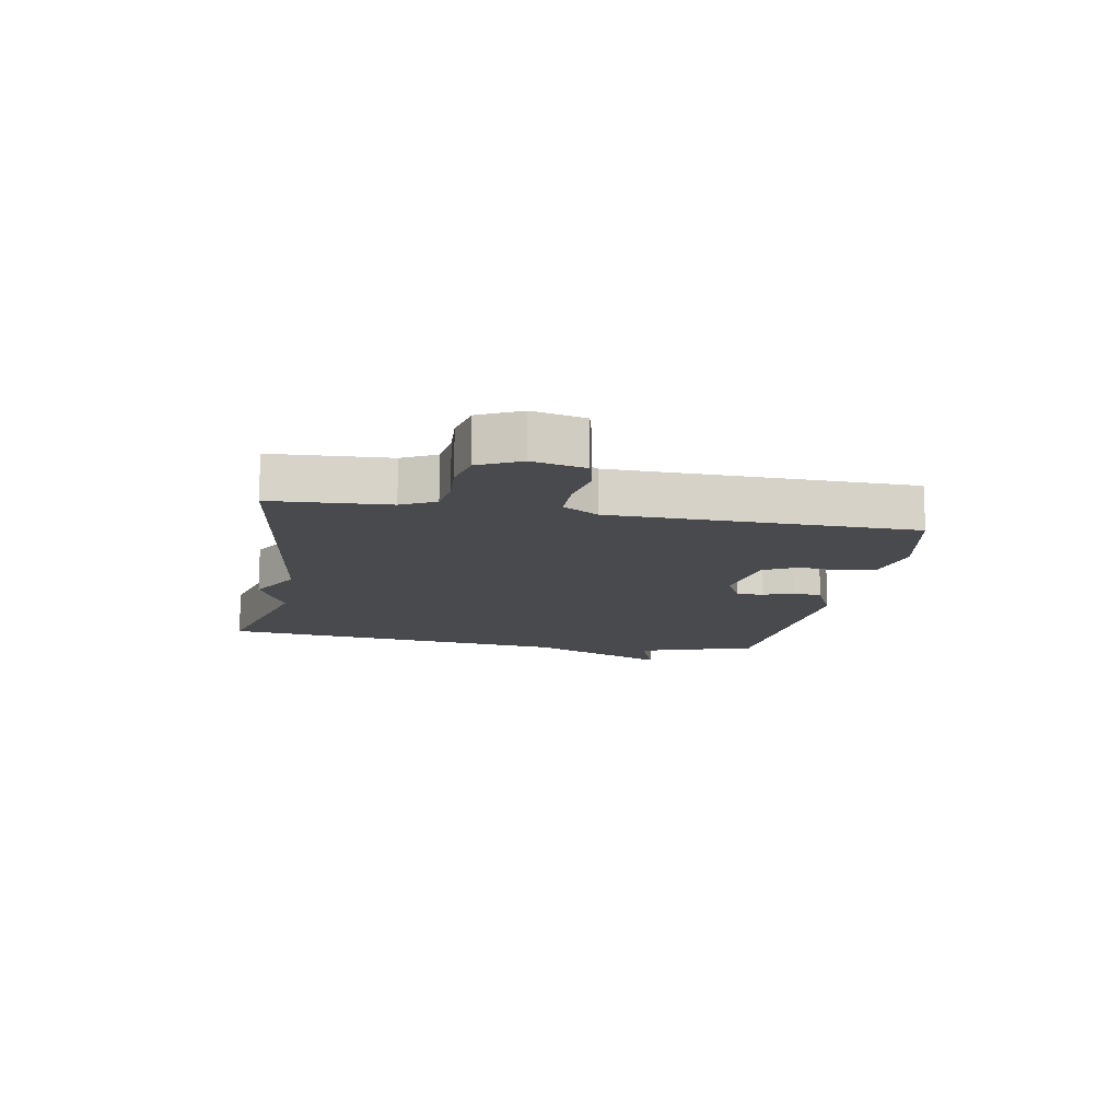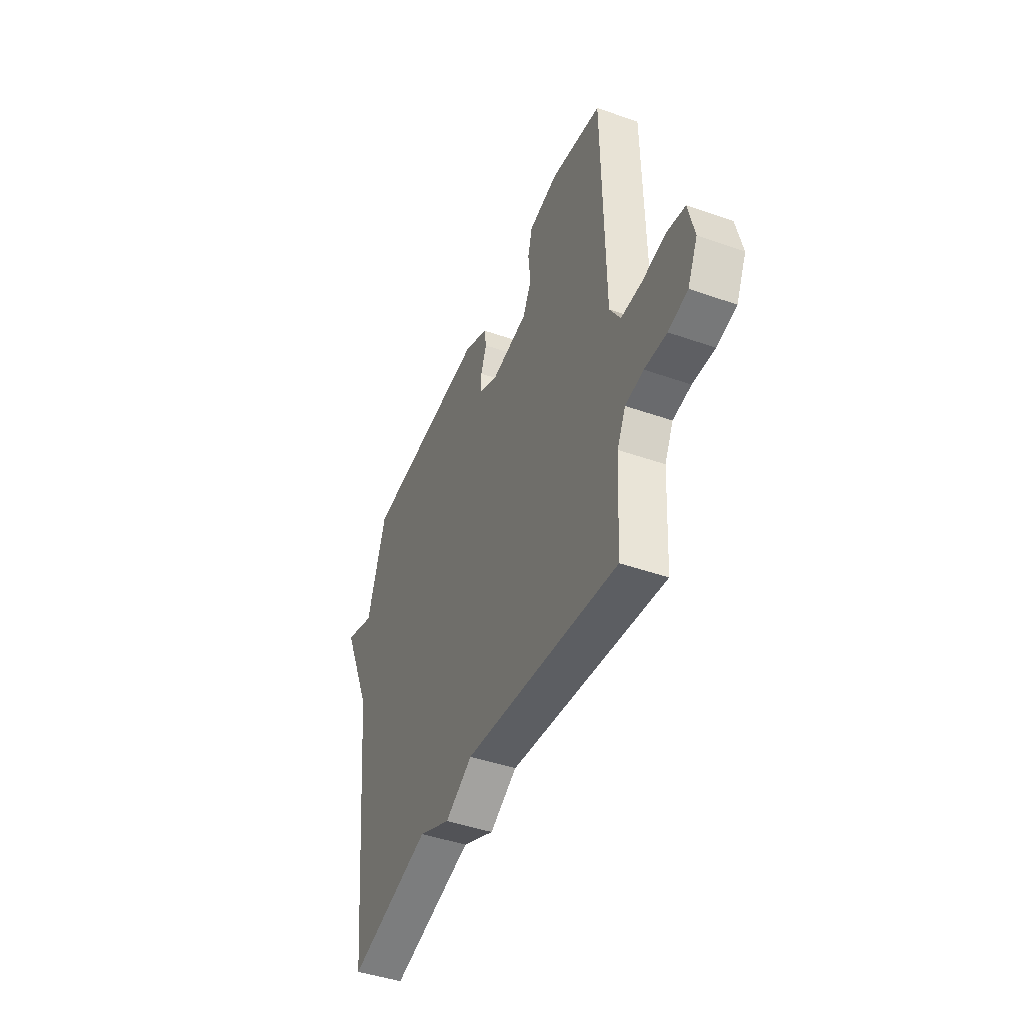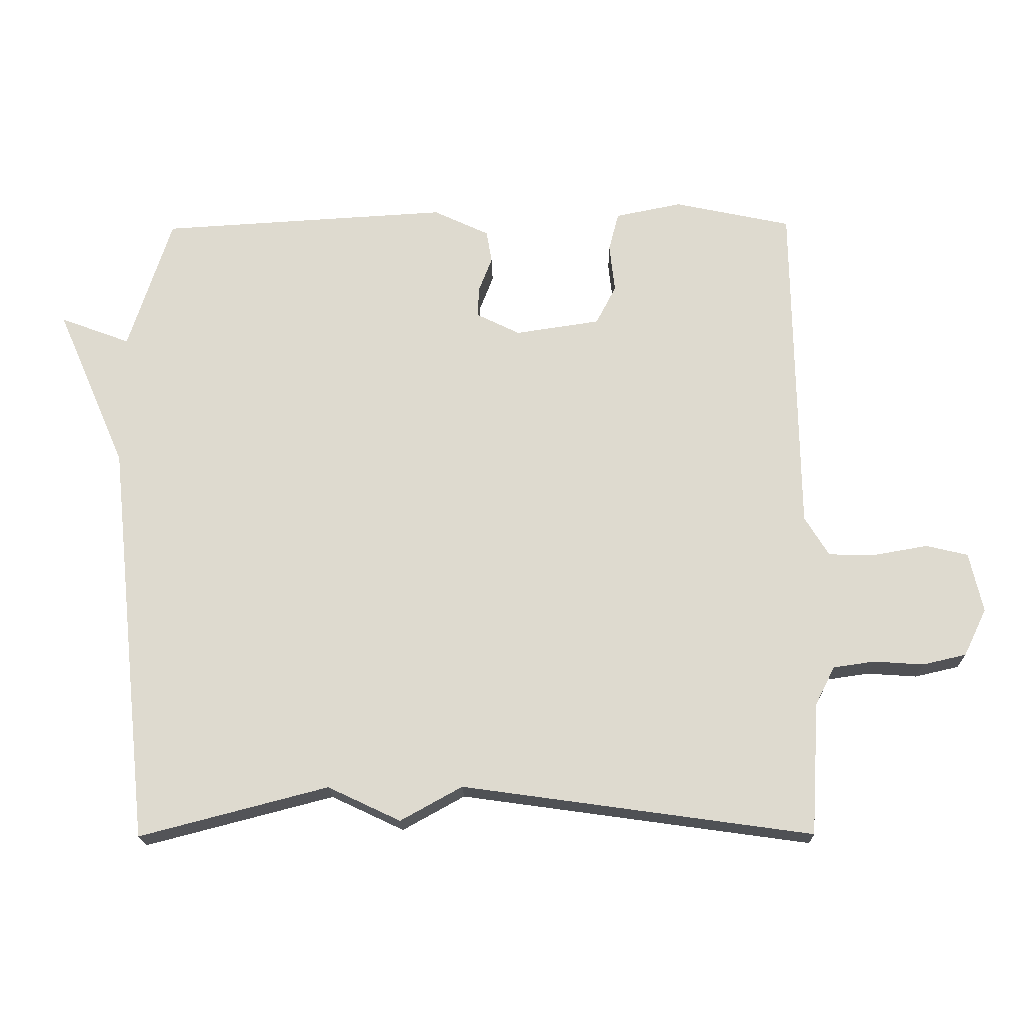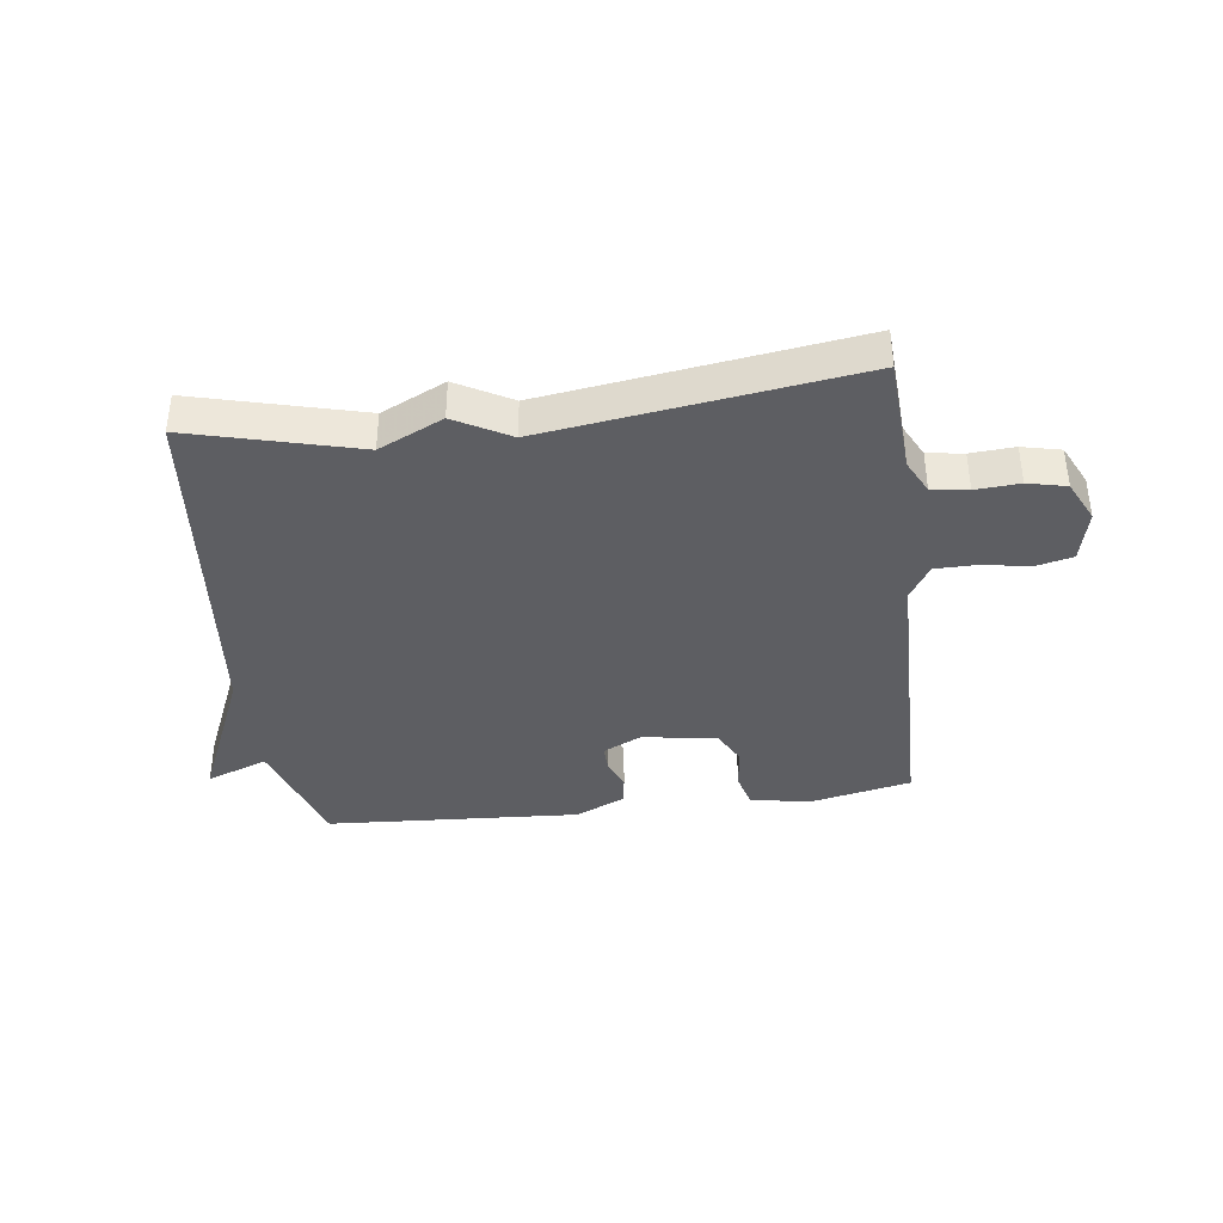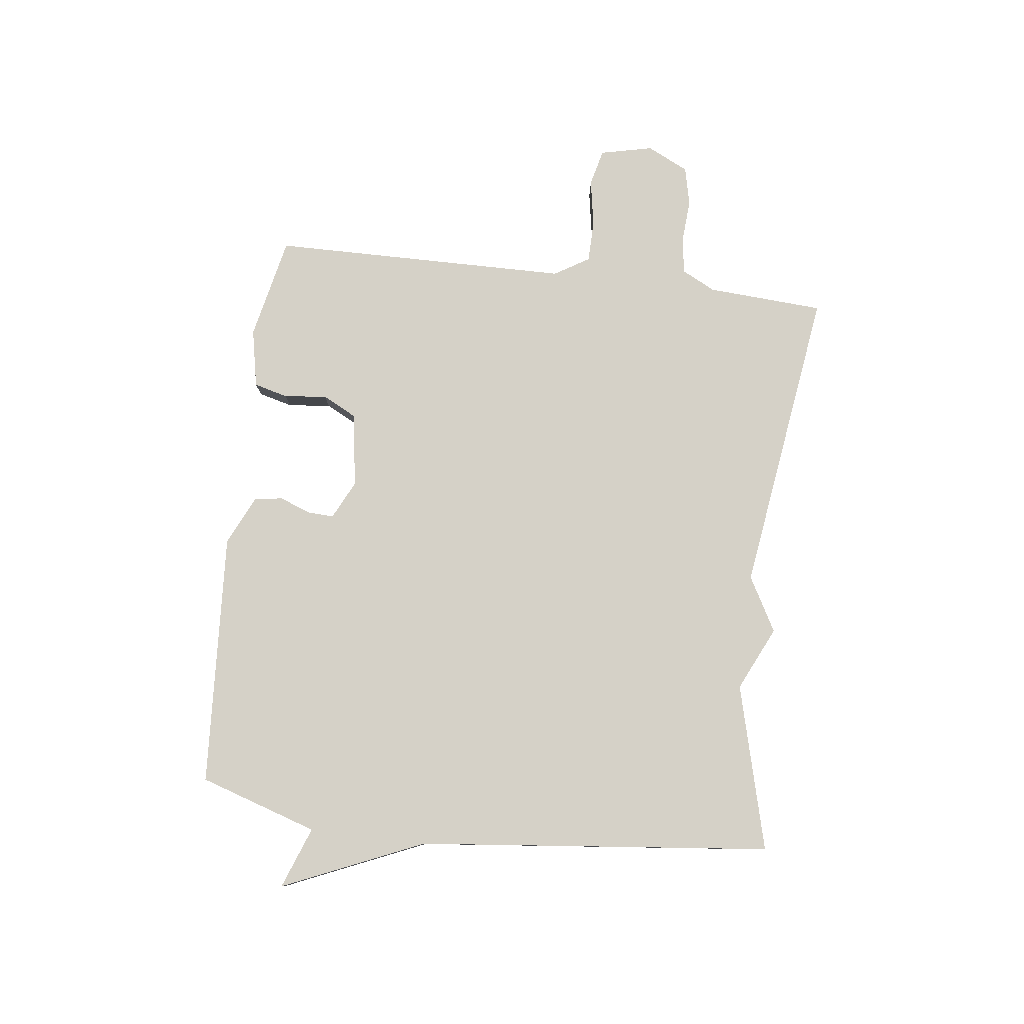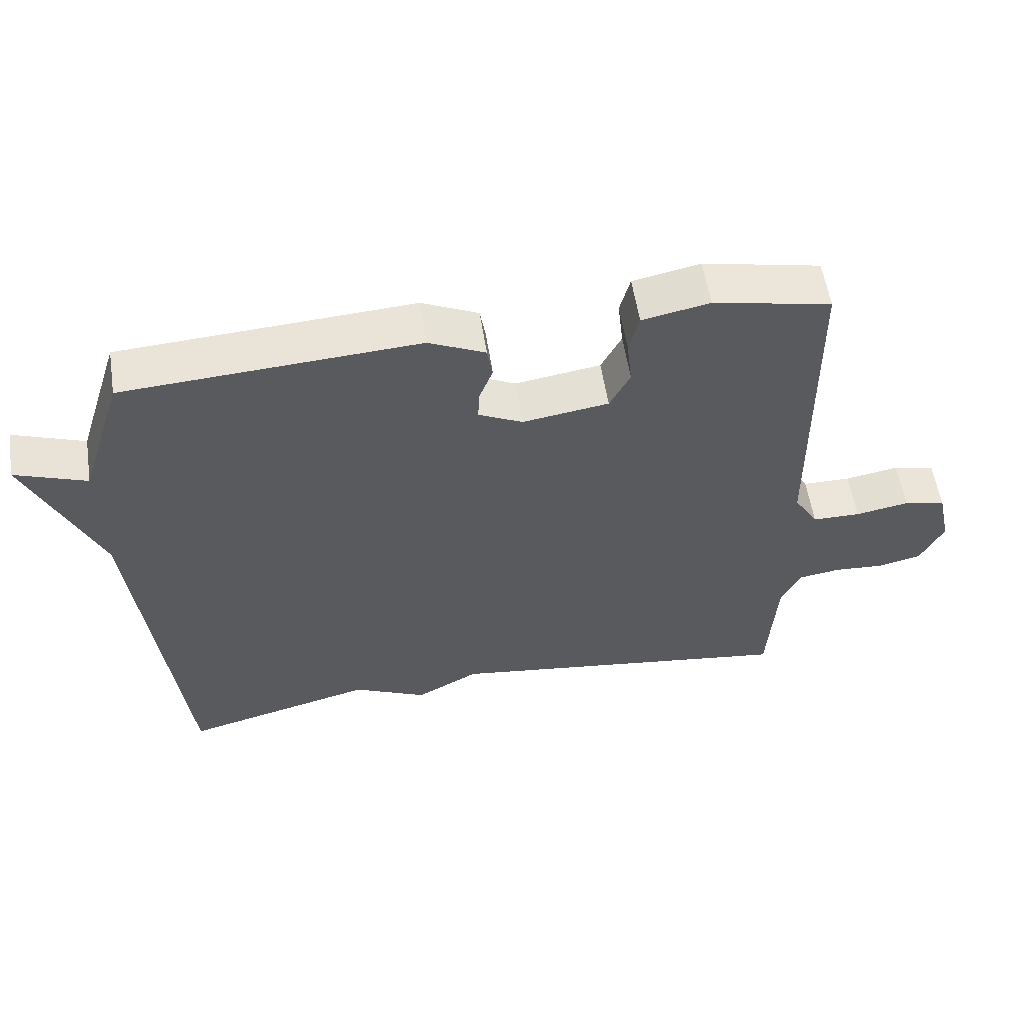
<metadata>
{"format":"obj","ext":"obj","renderer":"f3d","projection":"perspective","resolution":1024,"background":"white","views":[{"elev":-12.9,"azim":-100.3,"up":"+Y"},{"elev":-45.0,"azim":-112.1,"up":"+Z"},{"elev":-19.3,"azim":-179.0,"up":"+Z"},{"elev":-38.3,"azim":-172.7,"up":"+Y"},{"elev":79.5,"azim":97.0,"up":"+Y"},{"elev":57.1,"azim":171.2,"up":"+Z"}]}
</metadata>
<code>
v 0.5 0.07 0.5
v 0.564 0.07 0.3
v 0.668 0.07 0.339
v 0.564 0.07 0.1
v 0.5 0.07 -0.5
v 0.22 0.07 -0.427
v 0.112 0.07 -0.478
v 0.02 0.07 -0.427
v -0.5 0.07 -0.5
v -0.512 0.07 -0.303
v -0.541 0.07 -0.246
v -0.602 0.07 -0.237
v -0.676 0.07 -0.242
v -0.741 0.07 -0.227
v -0.775 0.07 -0.157
v -0.755 0.07 -0.068
v -0.693 0.07 -0.053
v -0.614 0.07 -0.067
v -0.543 0.07 -0.066
v -0.507 0.07 -0.007
v -0.5 0.07 0.5
v -0.326 0.07 0.537
v -0.227 0.07 0.517
v -0.212 0.07 0.459
v -0.22 0.07 0.387
v -0.19 0.07 0.329
v -0.064 0.07 0.31
v 0.001 0.07 0.342
v -0.001 0.07 0.387
v -0.021 0.07 0.439
v -0.013 0.07 0.487
v 0.07 0.07 0.526
v 0.5 0 0.5
v 0.564 0 0.3
v 0.668 0 0.339
v 0.564 0 0.1
v 0.5 0 -0.5
v 0.22 0 -0.427
v 0.112 0 -0.478
v 0.02 0 -0.427
v -0.5 0 -0.5
v -0.512 0 -0.303
v -0.541 0 -0.246
v -0.602 0 -0.237
v -0.676 0 -0.242
v -0.741 0 -0.227
v -0.775 0 -0.157
v -0.755 0 -0.068
v -0.693 0 -0.053
v -0.614 0 -0.067
v -0.543 0 -0.066
v -0.507 0 -0.007
v -0.5 0 0.5
v -0.326 0 0.537
v -0.227 0 0.517
v -0.212 0 0.459
v -0.22 0 0.387
v -0.19 0 0.329
v -0.064 0 0.31
v 0.001 0 0.342
v -0.001 0 0.387
v -0.021 0 0.439
v -0.013 0 0.487
v 0.07 0 0.526
f 32 1 2
f 31 32 2
f 30 31 2
f 29 30 2
f 28 29 2
f 27 28 2
f 23 24 25
f 22 23 25
f 21 22 25
f 20 21 25
f 19 20 25 26
f 16 17 18
f 15 16 18
f 14 15 18
f 13 14 18
f 12 13 18
f 11 12 18 19
f 19 26 27
f 11 19 27
f 10 11 27
f 6 7 8
f 4 5 6
f 4 6 8
f 3 4 8
f 2 3 8
f 9 10 27
f 8 9 27
f 2 8 27
f 34 33 64
f 34 64 63
f 34 63 62
f 34 62 61
f 34 61 60
f 34 60 59
f 57 56 55
f 57 55 54
f 57 54 53
f 57 53 52
f 58 57 52 51
f 50 49 48
f 50 48 47
f 50 47 46
f 50 46 45
f 50 45 44
f 51 50 44 43
f 59 58 51
f 59 51 43
f 59 43 42
f 40 39 38
f 38 37 36
f 40 38 36
f 40 36 35
f 40 35 34
f 59 42 41
f 59 41 40
f 59 40 34
f 1 33 34 2
f 2 34 35 3
f 3 35 36 4
f 4 36 37 5
f 5 37 38 6
f 6 38 39 7
f 7 39 40 8
f 8 40 41 9
f 9 41 42 10
f 10 42 43 11
f 11 43 44 12
f 12 44 45 13
f 13 45 46 14
f 14 46 47 15
f 15 47 48 16
f 16 48 49 17
f 17 49 50 18
f 18 50 51 19
f 19 51 52 20
f 20 52 53 21
f 21 53 54 22
f 22 54 55 23
f 23 55 56 24
f 24 56 57 25
f 25 57 58 26
f 26 58 59 27
f 27 59 60 28
f 28 60 61 29
f 29 61 62 30
f 30 62 63 31
f 31 63 64 32
f 32 64 33 1

</code>
